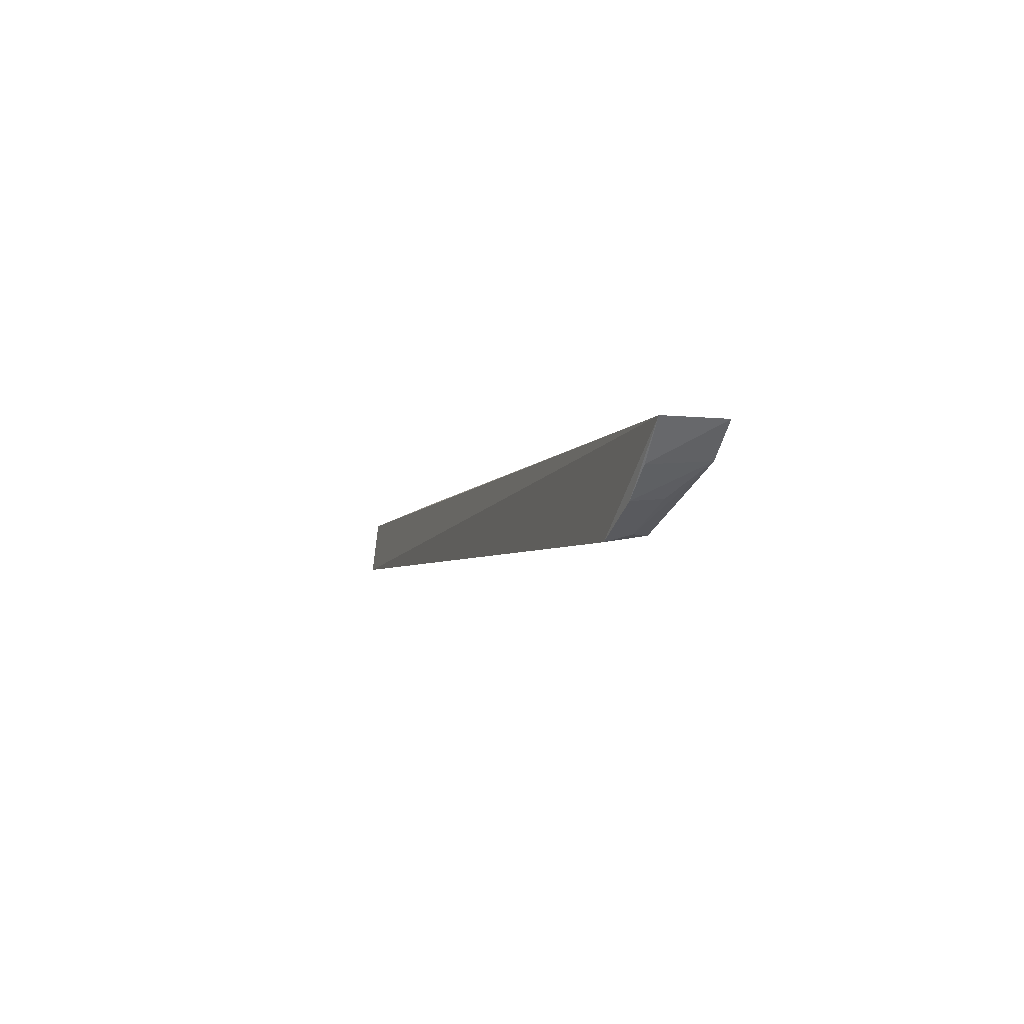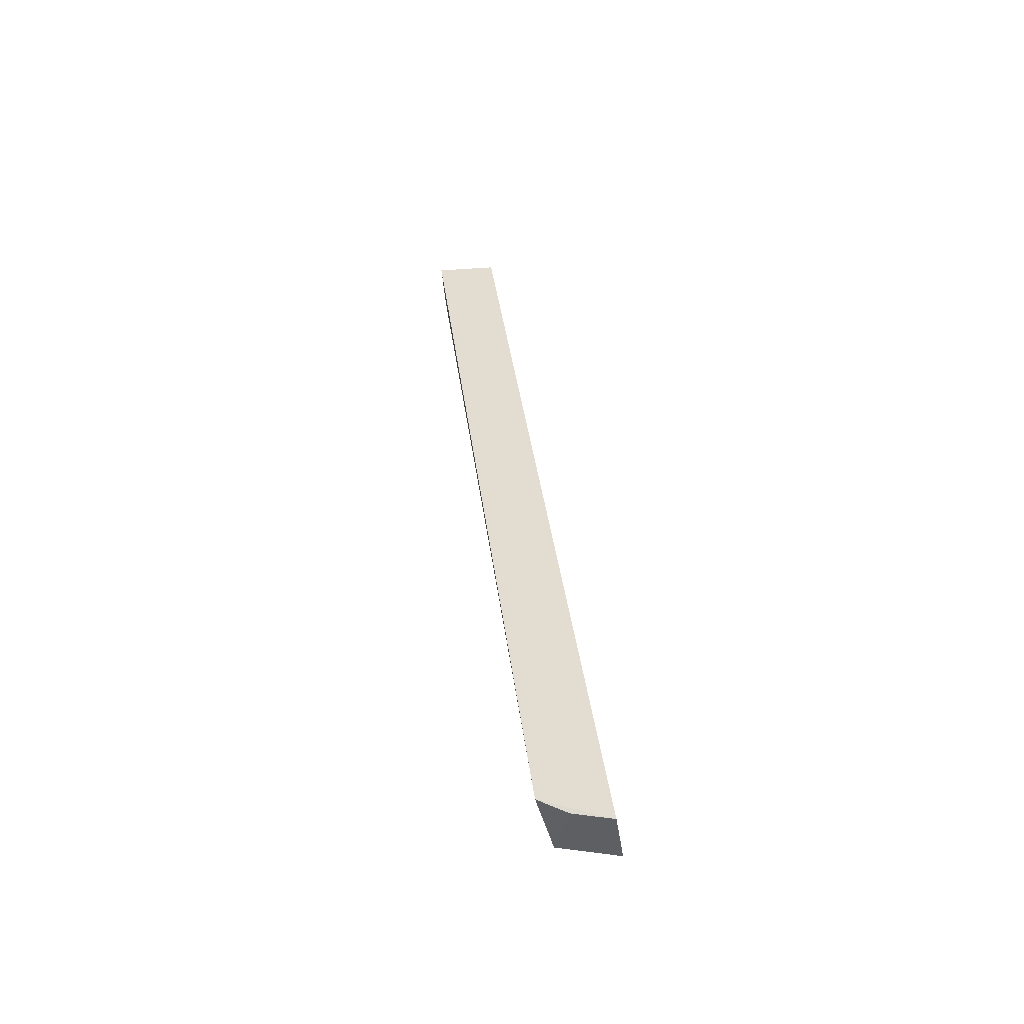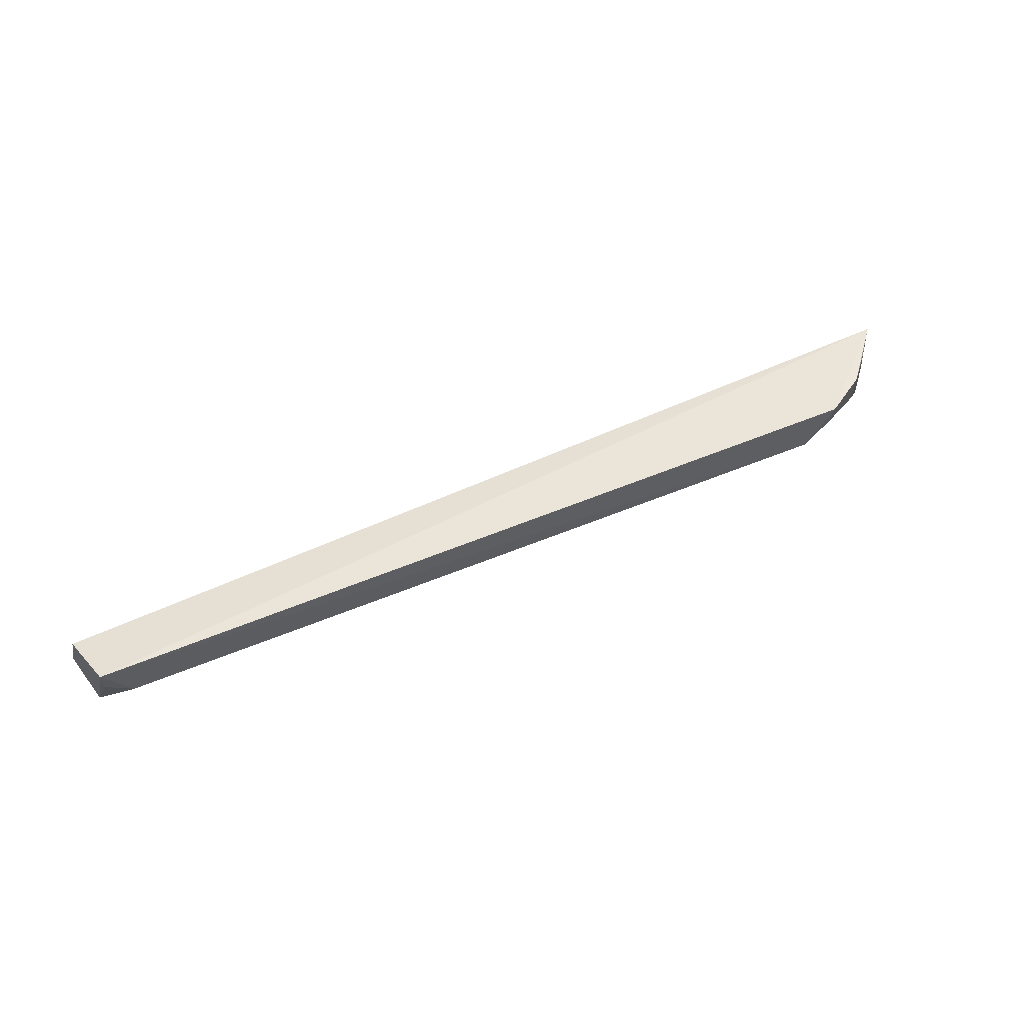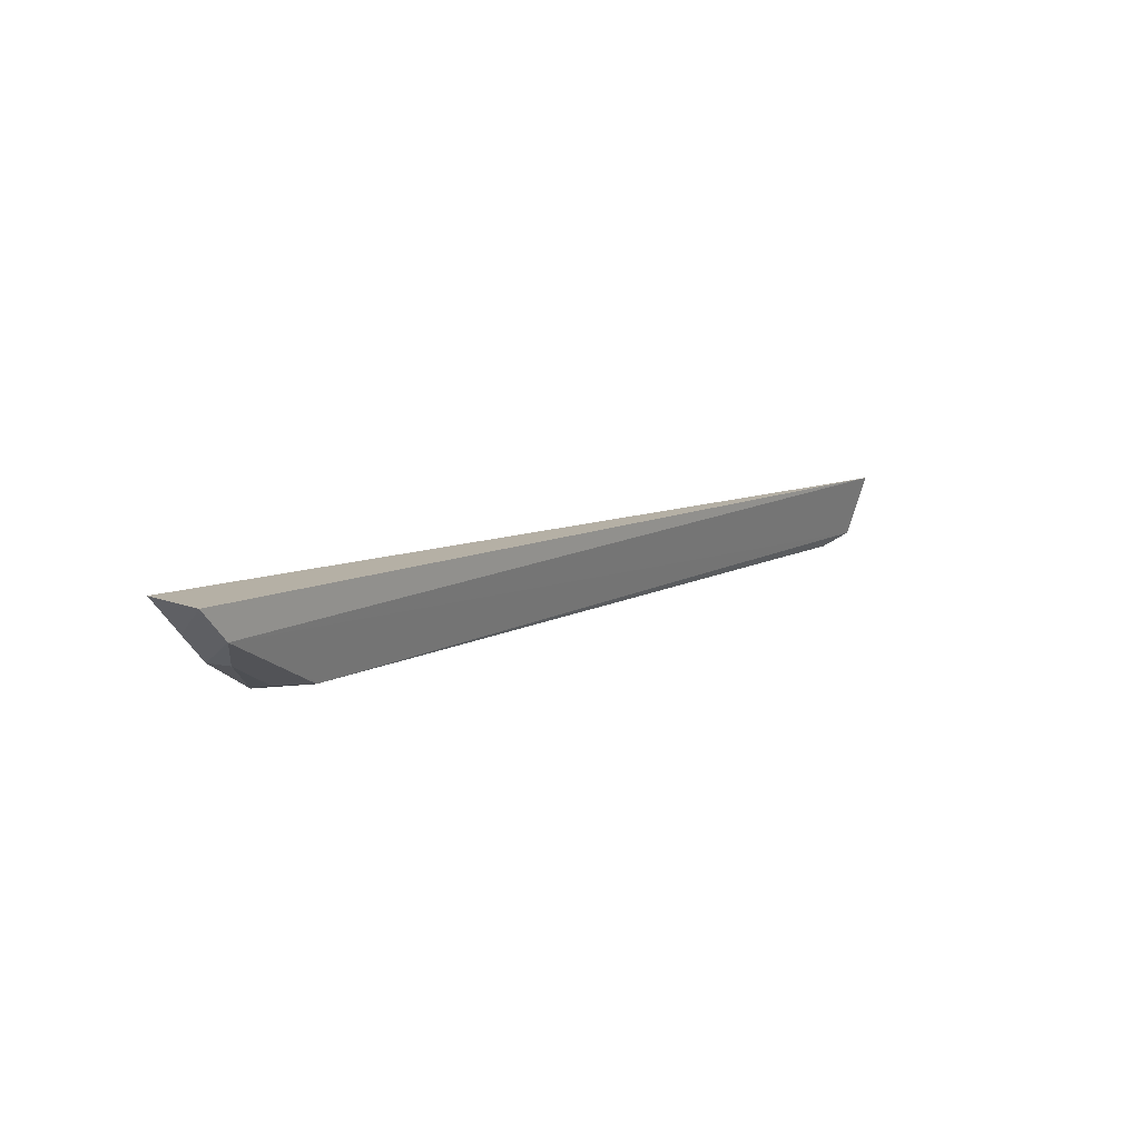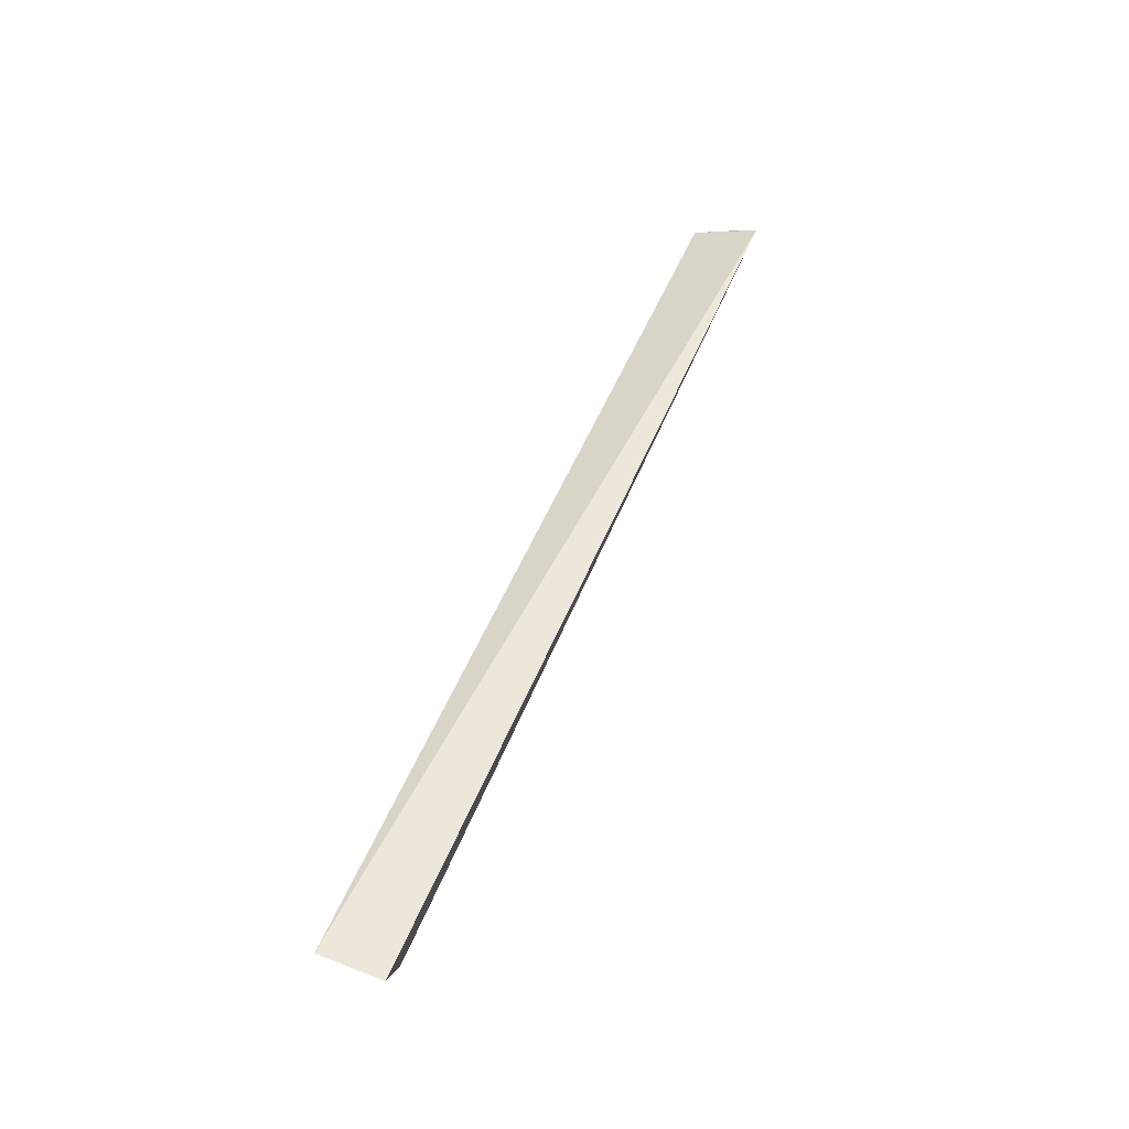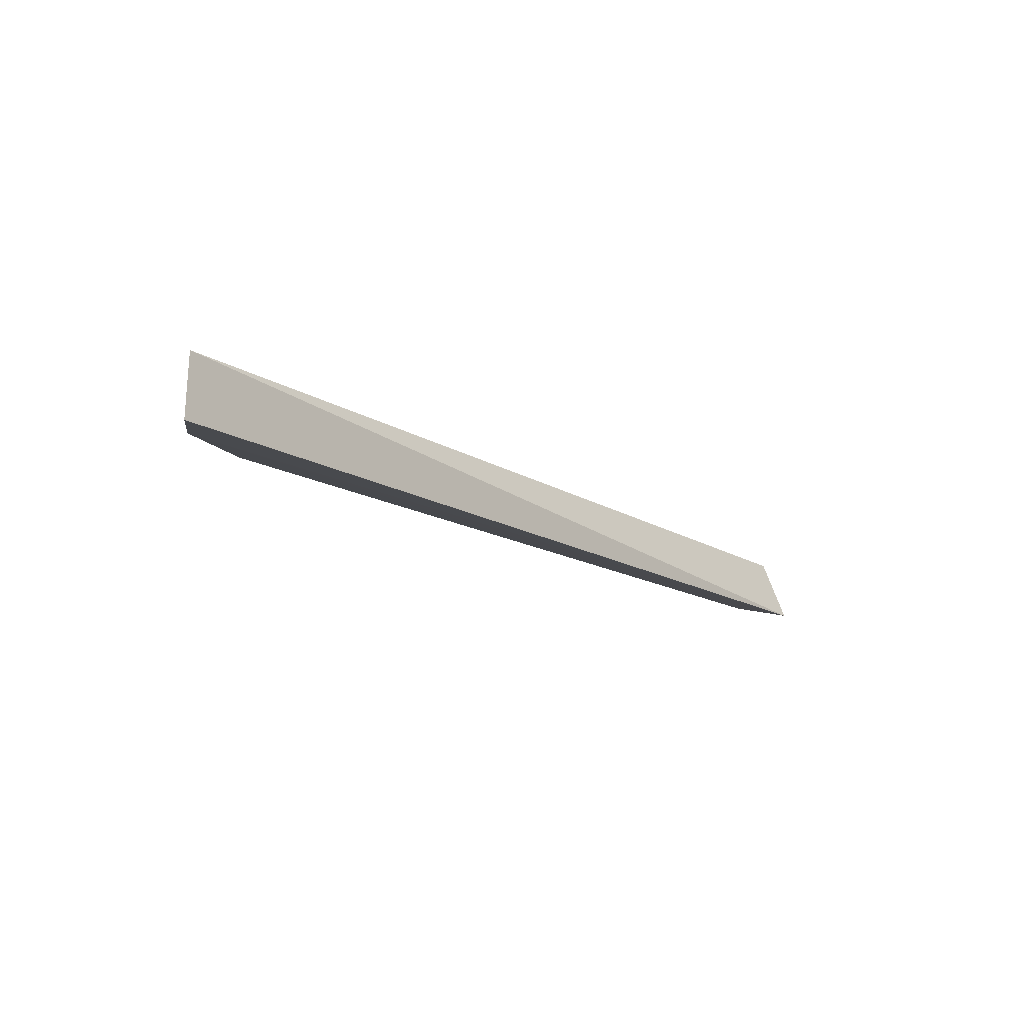
<metadata>
{"format":"obj","ext":"obj","renderer":"f3d","projection":"perspective","resolution":1024,"background":"white","views":[{"elev":-3.3,"azim":-108.2,"up":"+Z"},{"elev":34.4,"azim":82.9,"up":"+Z"},{"elev":49.2,"azim":154.7,"up":"+Y"},{"elev":11.7,"azim":-50.4,"up":"+Z"},{"elev":53.1,"azim":-68.8,"up":"+Z"},{"elev":-16.0,"azim":-48.6,"up":"+Y"}]}
</metadata>
<code>
v 0.06089 -0.1416 0.02416
v 0.06162 -0.1373 0.02192
v -0.08186 -0.1307 0.02651
v -0.0658 -0.1298 0.01176
v 0.05489 -0.1375 0.01281
v 0.05931 -0.1297 0.0111
v -0.07768 -0.1399 0.02152
v 0.0612 -0.1312 0.01979
v -0.0618 -0.1376 0.01288
v 0.06003 -0.1389 0.01456
v -0.08205 -0.1403 0.02636
v -0.07323 -0.1304 0.01663
v -0.06587 -0.1338 0.01282
v 0.05903 -0.1338 0.01227
v -0.07324 -0.1351 0.017
v -0.07716 -0.1308 0.02093
f 6 4 3
f 8 1 2
f 8 3 1
f 8 6 3
f 9 6 5
f 9 4 6
f 10 2 1
f 10 9 5
f 10 1 7
f 10 7 9
f 10 8 2
f 10 6 8
f 11 7 1
f 11 1 3
f 12 3 4
f 13 9 7
f 13 4 9
f 14 10 5
f 14 5 6
f 14 6 10
f 15 12 4
f 15 7 12
f 15 13 7
f 15 4 13
f 16 11 3
f 16 3 12
f 16 12 7
f 16 7 11

</code>
